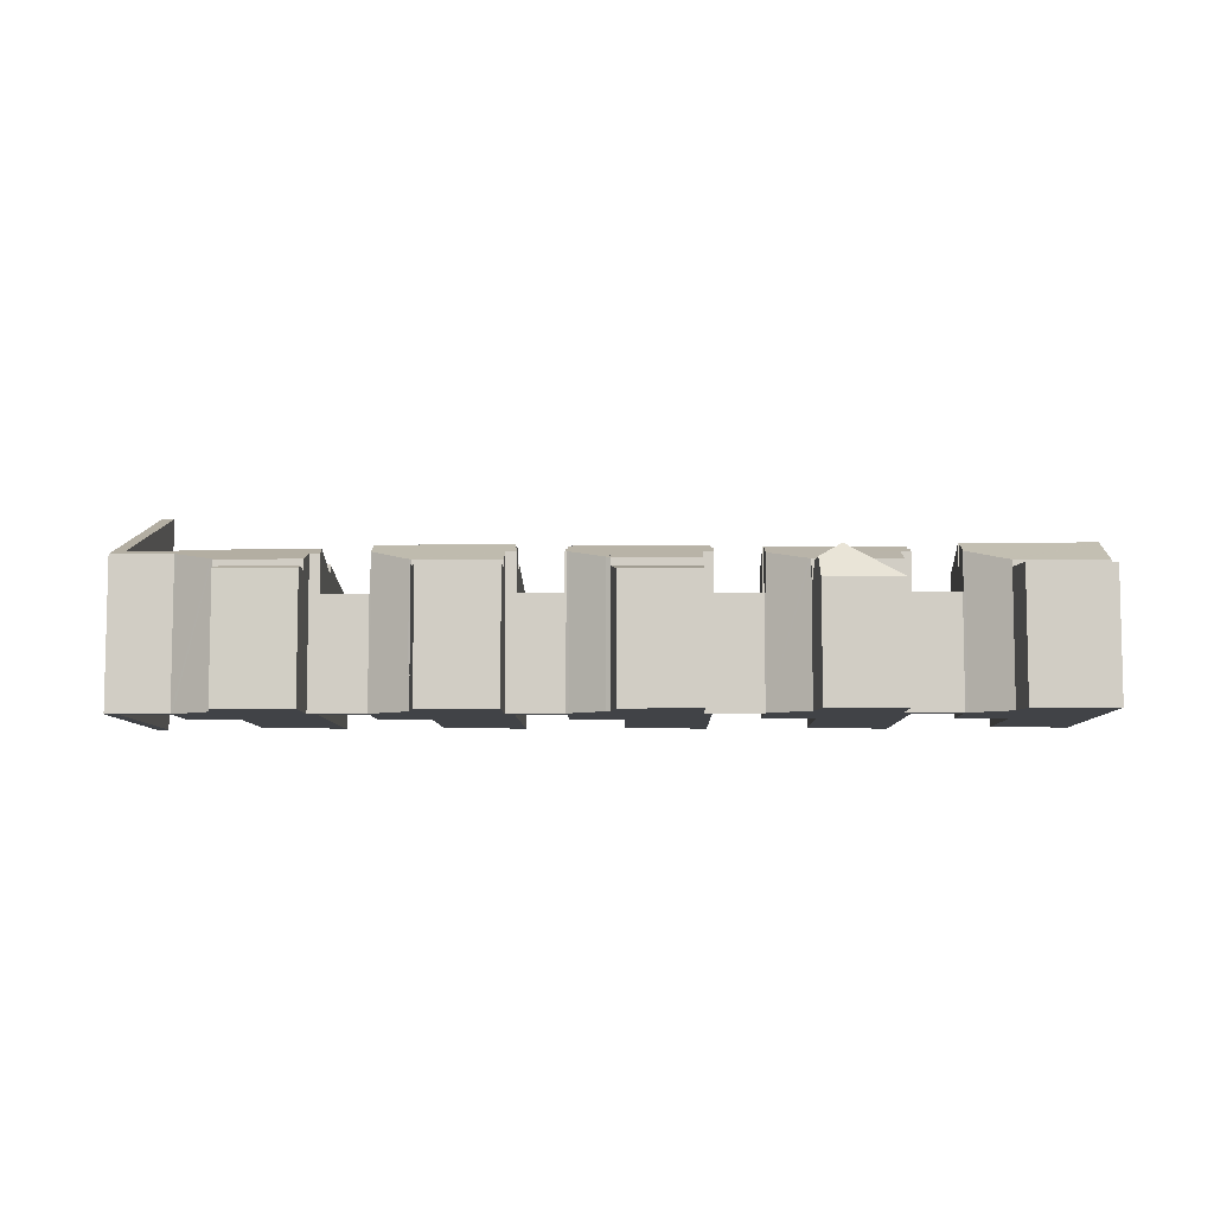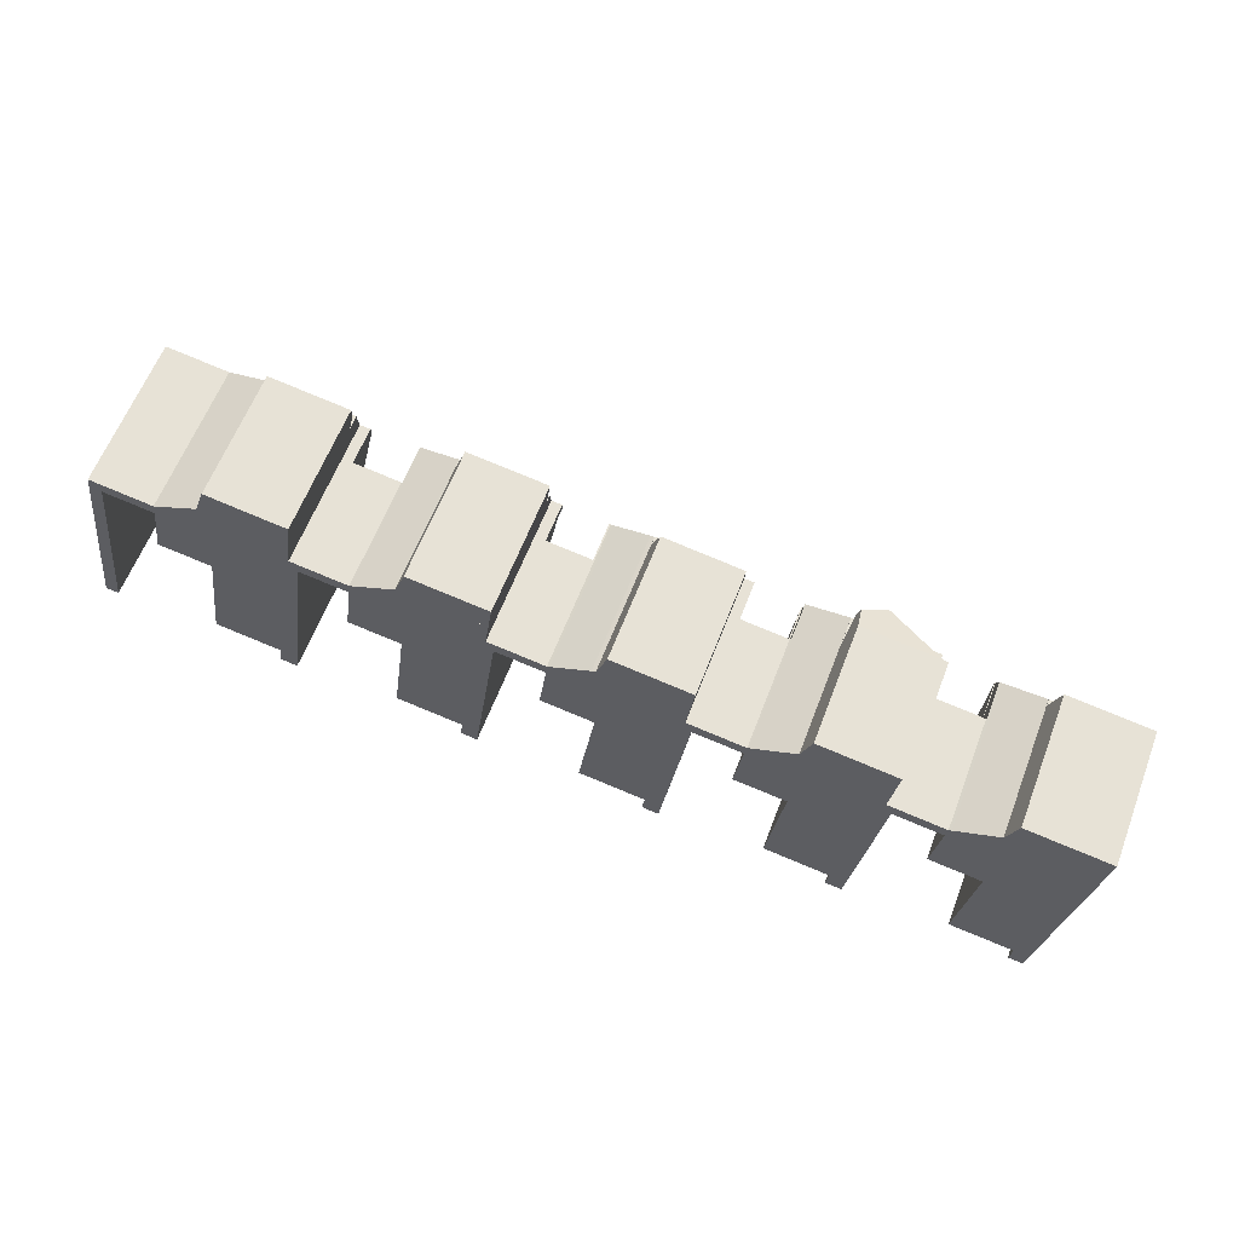
<metadata>
{"format":"obj","ext":"obj","renderer":"f3d","projection":"perspective","resolution":1024,"background":"white","views":[{"elev":-7.3,"azim":9.1,"up":"+Y"},{"elev":61.2,"azim":20.9,"up":"+Z"}]}
</metadata>
<code>
v  35.87 7.666 7.98
v  38.84 5.965 8.254
v  38.65 5.964 6.887
v  38.78 5.999 8.262
v  34.39 5.666 7.359
v  38.64 5.666 6.766
v  34.57 6.924 7.854
v  34.77 6.995 8.411
v  34.91 5.988 8.807
v  34.91 -5.393e-16 8.807
v  38.84 -5.054e-16 8.254
v  38.78 -5.059e-16 8.262
v  38.64 -4.143e-16 6.766
v  38.65 -4.217e-16 6.887
v  34.39 -4.506e-16 7.359
v  34.57 -4.809e-16 7.854
v  34.77 -5.15e-16 8.411
v  6.654 7.101 5.931
v  11.14 7.965 7.961
v  10.78 7.102 5.364
v  6.663 7.123 5.996
v  6.68 7.171 6.142
v  6.374 7.966 8.621
v  6.04 7.17 6.227
v  4.049 7.167 6.493
v  4.402 7.966 8.895
v  6.854 7.101 11.21
v  11.09 7.102 10.62
v  10.89 7.581 9.175
v  11.21 7.79 8.488
v  11.4 7.581 9.103
v  11.31 7.79 8.474
v  6.822 7.133 11.11
v  6.714 7.155 11.06
v  4.68 7.563 10.09
v  4.48 7.789 9.426
v  0 11.06 6.774e-16
v  1.976 7.791 9.769
v  0.631 11.06 -0.09
v  1.696 7.588 10.43
v  1.448 7.588 10.47
v  4.547 7.589 10.03
v  4.328 7.789 9.447
v  4.411 7.589 10.05
v  11.21 -5.197e-16 8.488
v  11.14 -4.875e-16 7.961
v  10.78 -3.284e-16 5.364
v  0.631 5.511e-18 -0.09
v  1.976 -5.982e-16 9.769
v  10.89 -5.618e-16 9.175
v  11.09 -6.5e-16 10.62
v  11.31 -5.189e-16 8.474
v  11.4 -5.574e-16 9.103
v  6.654 -3.632e-16 5.931
v  6.68 -3.761e-16 6.142
v  4.049 -3.976e-16 6.493
v  6.04 -3.813e-16 6.227
v  4.48 -5.772e-16 9.426
v  4.328 -5.785e-16 9.447
v  0 0 0
v  6.663 -3.671e-16 5.996
v  4.402 -5.447e-16 8.895
v  1.448 -6.409e-16 10.47
v  6.822 -6.805e-16 11.11
v  6.854 -6.862e-16 11.21
v  4.411 -6.153e-16 10.05
v  4.547 -6.142e-16 10.03
v  1.696 -6.388e-16 10.43
v  4.68 -6.18e-16 10.09
v  6.714 -6.774e-16 11.06
v  11.24 6.595 11.73
v  7.341 6.472 12.64
v  11.29 6.478 12.07
v  10.9 6.697 11.47
v  7.661 6.697 11.92
v  7.272 6.543 12.44
v  11.16 6.595 11.13
v  6.902 6.47 11.35
v  11.09 6.421 10.62
v  6.854 6.421 11.21
v  7.341 -7.739e-16 12.64
v  6.902 -6.949e-16 11.35
v  7.272 -7.615e-16 12.44
v  11.29 -7.39e-16 12.07
v  11.24 -7.18e-16 11.73
v  11.16 -6.813e-16 11.13
v  29.77 5.666 6.585
v  32.02 5.666 5.627
v  29.68 5.666 5.942
v  32.11 5.666 6.255
v  32 5.666 5.067
v  31.94 5.666 5.076
v  32.17 5.666 6.285
v  32.11 -3.83e-16 6.255
v  32.17 -3.848e-16 6.285
v  32 -3.103e-16 5.067
v  31.94 -3.108e-16 5.076
v  32.02 -3.446e-16 5.627
v  29.68 -3.638e-16 5.942
v  29.77 -4.032e-16 6.585
v  43.36 6.971 0.877
v  47.71 8.175 2.888
v  47.35 6.972 0.327
v  43.38 7.049 1.043
v  41.15 8.176 3.797
v  40.82 7.043 1.385
v  40.78 7.043 1.39
v  41.12 8.176 3.802
v  41.32 7.611 5
v  41.41 7.586 5.042
v  43.46 7.004 6.02
v  43.55 6.978 6.064
v  43.56 6.971 6.078
v  48.07 6.972 5.448
v  43.55 -3.713e-16 6.064
v  43.46 -3.686e-16 6.02
v  41.41 -3.087e-16 5.042
v  41.32 -3.062e-16 5
v  43.56 -3.722e-16 6.078
v  43.38 -6.387e-17 1.043
v  43.36 -5.37e-17 0.877
v  41.12 -2.328e-16 3.802
v  40.78 -8.511e-17 1.39
v  41.15 -2.325e-16 3.797
v  48.07 -3.336e-16 5.448
v  47.35 -2.002e-17 0.327
v  47.71 -1.768e-16 2.888
v  40.82 -8.481e-17 1.385
v  15.81 7.607 4.671
v  15.58 6.643 -1.128
v  15.03 6.644 -1.047
v  16.65 6.645 -1.263
v  18.36 6.643 -1.505
v  19.15 6.623 -1.74
v  19.96 7.607 4.099
v  18.34 6.623 -1.628
v  19.03 6.479 -2.591
v  18.2 6.479 -2.476
v  19.03 1.587e-16 -2.591
v  19.15 1.065e-16 -1.74
v  19.96 -2.51e-16 4.099
v  18.2 1.516e-16 -2.476
v  18.36 9.215e-17 -1.505
v  15.58 6.907e-17 -1.128
v  15.03 6.411e-17 -1.047
v  16.65 7.734e-17 -1.263
v  18.34 9.969e-17 -1.628
v  15.81 -2.86e-16 4.671
v  38.95 5.666 5.308
v  41.2 5.666 4.339
v  38.86 5.666 4.655
v  41.28 5.666 4.981
v  41.32 5.666 5
v  41.15 5.666 3.797
v  41.12 5.666 3.802
v  41.2 -2.657e-16 4.339
v  38.86 -2.85e-16 4.655
v  38.95 -3.25e-16 5.308
v  41.28 -3.05e-16 4.981
v  9.008 6.483 -1.197
v  9.966 6.624 -0.475
v  9.85 6.483 -1.311
v  9.149 6.624 -0.363
v  10.78 7.606 5.364
v  9.172 6.647 -0.227
v  7.475 6.646 0.005
v  6.433 6.646 0.148
v  5.854 6.645 0.217
v  6.494 7.419 4.817
v  6.654 7.606 5.931
v  9.85 8.028e-17 -1.311
v  9.966 2.909e-17 -0.475
v  9.008 7.33e-17 -1.197
v  9.172 1.39e-17 -0.227
v  7.475 -3.062e-19 0.005
v  6.433 -9.062e-18 0.148
v  5.854 -1.329e-17 0.217
v  9.149 2.223e-17 -0.363
v  6.494 -2.95e-16 4.817
v  34.17 7.629 2.142
v  33.98 6.66 -3.673
v  33.42 6.661 -3.593
v  35.03 6.659 -3.822
v  36.71 6.659 -4.057
v  37.52 6.642 -4.269
v  38.33 7.629 1.57
v  36.7 6.642 -4.156
v  37.4 6.49 -5.168
v  36.58 6.49 -5.057
v  37.4 3.164e-16 -5.168
v  37.52 2.614e-16 -4.269
v  38.33 -9.613e-17 1.57
v  36.58 3.097e-16 -5.057
v  36.71 2.484e-16 -4.057
v  33.98 2.249e-16 -3.673
v  33.42 2.2e-16 -3.593
v  35.03 2.34e-16 -3.822
v  36.7 2.545e-16 -4.156
v  34.17 -1.312e-16 2.142
v  13.57 8.166 7.623
v  13.27 7.12 5.205
v  13.23 7.12 5.21
v  15.83 7.125 4.862
v  13.6 8.166 7.618
v  20.32 8.164 6.687
v  19.96 7.044 4.099
v  15.81 7.043 4.671
v  20.5 7.927 7.219
v  20.07 7.66 7.908
v  20.59 7.661 7.835
v  20.4 7.927 7.234
v  15.99 7.073 9.859
v  16.02 7.043 9.926
v  15.9 7.095 9.819
v  13.85 7.633 8.837
v  13.77 7.654 8.799
v  20.27 7.043 9.332
v  20.4 -4.43e-16 7.234
v  20.32 -4.095e-16 6.687
v  20.07 -4.842e-16 7.908
v  20.27 -5.714e-16 9.332
v  20.5 -4.42e-16 7.219
v  20.59 -4.798e-16 7.835
v  15.83 -2.977e-16 4.862
v  13.23 -3.19e-16 5.21
v  13.27 -3.187e-16 5.205
v  13.57 -4.668e-16 7.623
v  13.6 -4.665e-16 7.618
v  13.77 -5.388e-16 8.799
v  15.99 -6.037e-16 9.859
v  16.02 -6.078e-16 9.926
v  15.9 -6.012e-16 9.819
v  13.85 -5.411e-16 8.837
v  31.94 8.032 5.076
v  31.66 7.117 2.669
v  31.59 7.117 2.677
v  34.2 7.122 2.33
v  32 8.032 5.067
v  38.69 8.031 4.139
v  38.33 7.051 1.57
v  34.17 7.05 2.142
v  38.86 7.829 4.655
v  38.45 7.58 5.379
v  38.95 7.58 5.308
v  38.76 7.829 4.668
v  34.38 7.058 7.338
v  34.39 7.05 7.359
v  34.29 7.079 7.295
v  32.24 7.552 6.316
v  32.17 7.567 6.285
v  38.64 7.051 6.766
v  38.76 -2.858e-16 4.668
v  38.69 -2.534e-16 4.139
v  38.45 -3.294e-16 5.379
v  34.2 -1.427e-16 2.33
v  31.59 -1.639e-16 2.677
v  31.66 -1.634e-16 2.669
v  34.38 -4.493e-16 7.338
v  34.29 -4.467e-16 7.295
v  32.24 -3.867e-16 6.316
v  24.62 8.083 6.09
v  29.58 7.882 5.955
v  29.5 8.083 5.413
v  29.77 7.643 6.585
v  29.28 7.643 6.654
v  29.46 7.126 8.048
v  25.2 7.125 8.644
v  29.68 7.882 5.942
v  25.03 7.125 3.401
v  29.14 7.126 2.835
v  25.06 7.2 3.602
v  24.28 7.201 3.709
v  22.44 7.201 3.964
v  22.77 8.084 6.347
v  22.84 7.655 7.518
v  22.85 7.88 6.898
v  22.75 7.88 6.911
v  25.18 7.145 8.592
v  23.04 7.626 7.57
v  22.9 7.655 7.509
v  24.97 7.188 8.506
v  29.28 -4.074e-16 6.654
v  22.84 -4.603e-16 7.518
v  22.9 -4.598e-16 7.509
v  29.46 -4.928e-16 8.048
v  25.2 -5.293e-16 8.644
v  29.58 -3.646e-16 5.955
v  29.14 -1.736e-16 2.835
v  29.5 -3.315e-16 5.413
v  25.03 -2.083e-16 3.401
v  25.06 -2.206e-16 3.602
v  22.44 -2.427e-16 3.964
v  24.28 -2.271e-16 3.709
v  22.85 -4.224e-16 6.898
v  22.75 -4.232e-16 6.911
v  22.77 -3.886e-16 6.347
v  25.18 -5.261e-16 8.592
v  23.04 -4.635e-16 7.57
v  24.97 -5.208e-16 8.506
v  43.36 7.626 0.877
v  43.15 6.653 -4.931
v  42.6 6.654 -4.854
v  44.19 6.655 -5.062
v  45.82 6.655 -5.285
v  46.54 6.634 -5.511
v  47.35 7.626 0.327
v  45.8 6.634 -5.41
v  46.42 6.485 -6.393
v  45.68 6.486 -6.285
v  46.42 3.915e-16 -6.393
v  46.54 3.375e-16 -5.511
v  45.68 3.848e-16 -6.285
v  45.82 3.236e-16 -5.285
v  44.19 3.1e-16 -5.062
v  42.6 2.972e-16 -4.854
v  43.15 3.019e-16 -4.931
v  45.8 3.313e-16 -5.41
v  22.75 5.666 6.911
v  20.59 5.666 7.835
v  22.84 5.666 7.518
v  20.5 5.666 7.219
v  11.4 5.666 9.103
v  13.65 5.666 8.159
v  11.31 5.666 8.474
v  13.72 5.666 8.776
v  13.6 5.666 7.618
v  13.57 5.666 7.623
v  13.77 5.666 8.799
v  13.65 -4.996e-16 8.159
v  13.72 -5.374e-16 8.776
v  43.56 6.643 6.078
v  48.28 6.643 6.972
v  48.07 6.643 5.448
v  44.09 6.643 7.533
v  44.09 -4.613e-16 7.533
v  48.28 -4.269e-16 6.972
v  25.03 7.649 3.401
v  24.77 6.642 -2.404
v  24.21 6.641 -2.334
v  25.82 6.641 -2.553
v  27.52 6.642 -2.783
v  28.33 6.623 -3.004
v  29.14 7.649 2.835
v  27.5 6.623 -2.89
v  28.21 6.474 -3.855
v  27.38 6.475 -3.732
v  28.21 2.361e-16 -3.855
v  28.33 1.839e-16 -3.004
v  27.38 2.285e-16 -3.732
v  27.52 1.704e-16 -2.783
v  24.77 1.472e-16 -2.404
v  24.21 1.429e-16 -2.334
v  25.82 1.563e-16 -2.553
v  27.5 1.77e-16 -2.89
v  25.2 6.731 8.644
v  29.66 6.411 9.522
v  29.46 6.731 8.048
v  25.7 6.409 10.09
v  25.7 -6.175e-16 10.09
v  29.66 -5.831e-16 9.522
v  20.27 6.686 9.332
v  16.53 6.686 11.35
v  20.48 6.686 10.8
v  16.02 6.686 9.926
v  16.53 -6.947e-16 11.35
v  20.48 -6.615e-16 10.8
g defaultobject
f 1 2 3
f 2 1 4
f 5 3 6
f 3 5 1
f 1 5 7
f 1 7 8
f 9 1 8
f 1 9 4
f 10 4 9
f 4 10 2
f 2 10 11
f 11 10 12
f 11 3 2
f 3 11 6
f 6 11 13
f 13 11 14
f 13 5 6
f 5 13 15
f 5 8 7
f 8 5 9
f 9 5 10
f 10 5 16
f 16 5 15
f 10 16 17
f 14 15 13
f 15 14 11
f 15 11 12
f 15 12 17
f 17 12 10
f 15 17 16
f 18 19 20
f 19 18 21
f 19 21 22
f 19 22 23
f 23 22 24
f 23 24 25
f 23 25 26
f 27 28 29
f 30 31 32
f 31 30 29
f 23 30 19
f 30 23 29
f 29 23 27
f 27 23 33
f 33 23 34
f 34 23 35
f 35 23 26
f 35 26 36
f 37 38 39
f 38 37 40
f 40 37 41
f 36 42 35
f 42 36 43
f 42 43 44
f 44 43 38
f 44 38 40
f 30 20 19
f 20 30 45
f 20 45 46
f 20 46 47
f 38 48 39
f 48 38 49
f 28 50 29
f 50 28 51
f 31 52 32
f 52 31 53
f 47 18 20
f 18 47 54
f 55 24 22
f 24 55 25
f 25 55 56
f 56 55 57
f 58 43 36
f 43 58 38
f 38 58 49
f 49 58 59
f 48 37 39
f 37 48 60
f 52 30 32
f 30 52 45
f 18 61 21
f 61 18 54
f 21 55 22
f 55 21 61
f 56 26 25
f 26 56 36
f 36 56 58
f 58 56 62
f 60 41 37
f 41 60 63
f 64 27 33
f 27 64 65
f 63 40 41
f 40 63 44
f 44 63 42
f 42 63 66
f 42 66 67
f 66 63 68
f 27 51 28
f 51 27 65
f 50 31 29
f 31 50 53
f 67 35 42
f 35 67 34
f 34 67 33
f 33 67 69
f 33 69 64
f 64 69 70
f 68 58 66
f 58 68 59
f 59 68 49
f 49 68 48
f 48 68 63
f 48 63 60
f 69 55 70
f 55 69 57
f 57 69 56
f 56 69 62
f 62 69 58
f 58 69 67
f 58 67 66
f 65 50 51
f 50 65 46
f 46 65 47
f 47 65 55
f 47 55 61
f 47 61 54
f 55 65 64
f 55 64 70
f 50 52 53
f 52 50 45
f 45 50 46
f 71 72 73
f 72 71 74
f 72 74 75
f 72 75 76
f 74 71 77
f 78 79 80
f 79 78 75
f 79 75 74
f 79 74 77
f 75 78 76
f 78 72 76
f 72 78 81
f 81 78 80
f 81 80 65
f 81 65 82
f 81 82 83
f 72 84 73
f 84 72 81
f 73 77 71
f 77 73 84
f 77 84 79
f 79 84 85
f 79 85 51
f 51 85 86
f 51 80 79
f 80 51 65
f 83 84 81
f 84 83 82
f 84 82 65
f 84 65 85
f 85 65 51
f 85 51 86
f 87 88 89
f 88 87 90
f 88 91 92
f 91 88 93
f 93 88 90
f 94 93 90
f 93 94 95
f 95 91 93
f 91 95 96
f 96 92 91
f 92 96 97
f 98 89 88
f 89 98 99
f 97 88 92
f 88 97 98
f 99 87 89
f 87 99 100
f 100 90 87
f 90 100 94
f 100 98 94
f 98 100 99
f 94 96 95
f 96 94 98
f 96 98 97
f 101 102 103
f 102 101 104
f 102 104 105
f 105 104 106
f 105 106 107
f 105 107 108
f 109 102 105
f 102 109 110
f 102 110 111
f 102 111 112
f 102 112 113
f 102 113 114
f 111 115 112
f 115 111 110
f 115 110 116
f 116 110 117
f 118 110 109
f 110 118 117
f 115 113 112
f 113 115 119
f 101 120 104
f 120 101 121
f 107 122 108
f 122 107 123
f 124 109 105
f 109 124 118
f 113 125 114
f 125 113 119
f 122 105 108
f 105 122 124
f 114 103 102
f 103 114 125
f 103 125 126
f 126 125 127
f 126 101 103
f 101 126 121
f 120 106 104
f 106 120 107
f 107 120 123
f 123 120 128
f 122 128 120
f 128 122 123
f 119 127 125
f 127 119 126
f 126 119 115
f 126 115 116
f 126 116 117
f 126 117 120
f 126 120 121
f 120 117 118
f 120 118 124
f 120 124 122
f 129 130 131
f 130 129 132
f 132 129 133
f 133 129 134
f 134 129 135
f 136 137 138
f 137 136 134
f 134 136 133
f 134 139 137
f 139 134 135
f 139 135 140
f 140 135 141
f 139 138 137
f 138 139 142
f 143 132 133
f 132 143 130
f 130 143 131
f 131 143 144
f 131 144 145
f 144 143 146
f 136 143 133
f 143 136 138
f 143 138 142
f 143 142 147
f 131 148 129
f 148 131 145
f 148 135 129
f 135 148 141
f 145 141 148
f 141 145 144
f 141 144 146
f 141 146 143
f 141 143 140
f 140 143 147
f 140 147 142
f 140 142 139
f 149 150 151
f 150 149 152
f 150 152 153
f 150 153 154
f 154 155 150
f 118 154 153
f 154 118 124
f 124 155 154
f 155 124 122
f 156 151 150
f 151 156 157
f 122 150 155
f 150 122 156
f 157 149 151
f 149 157 158
f 159 153 152
f 153 159 118
f 158 152 149
f 152 158 159
f 159 124 118
f 124 159 156
f 156 159 157
f 157 159 158
f 122 124 156
f 160 161 162
f 161 160 163
f 161 163 164
f 164 163 165
f 164 165 166
f 164 166 167
f 164 167 168
f 164 168 169
f 164 169 170
f 161 171 162
f 171 161 164
f 171 164 172
f 172 164 47
f 171 160 162
f 160 171 173
f 174 166 165
f 166 174 167
f 167 174 168
f 168 174 175
f 168 175 176
f 168 176 177
f 163 174 165
f 174 163 160
f 174 160 173
f 174 173 178
f 177 169 168
f 169 177 170
f 170 177 54
f 54 177 179
f 54 164 170
f 164 54 47
f 54 179 47
f 177 47 179
f 176 47 177
f 175 47 176
f 174 47 175
f 172 47 174
f 178 172 174
f 173 172 178
f 171 172 173
f 180 181 182
f 181 180 183
f 183 180 184
f 184 180 185
f 185 180 186
f 187 188 189
f 188 187 185
f 185 187 184
f 185 190 188
f 190 185 186
f 190 186 191
f 191 186 192
f 190 189 188
f 189 190 193
f 194 183 184
f 183 194 181
f 181 194 182
f 182 194 195
f 182 195 196
f 195 194 197
f 187 194 184
f 194 187 189
f 194 189 193
f 194 193 198
f 182 199 180
f 199 182 196
f 199 186 180
f 186 199 192
f 196 192 199
f 192 196 195
f 192 195 197
f 192 197 194
f 192 194 191
f 191 194 198
f 191 198 193
f 191 193 190
f 200 201 202
f 201 200 203
f 203 200 204
f 203 204 205
f 203 205 206
f 206 207 203
f 208 209 210
f 209 208 211
f 209 211 205
f 209 205 204
f 209 204 212
f 209 212 213
f 212 204 214
f 214 204 215
f 215 204 216
f 213 217 209
f 211 206 205
f 206 211 218
f 206 218 219
f 206 219 141
f 217 220 209
f 220 217 221
f 210 222 208
f 222 210 223
f 141 207 206
f 207 141 148
f 224 201 203
f 201 224 202
f 202 224 225
f 225 224 226
f 222 211 208
f 211 222 218
f 207 224 203
f 224 207 148
f 202 227 200
f 227 202 225
f 228 216 204
f 216 228 229
f 230 213 212
f 213 230 231
f 227 204 200
f 204 227 228
f 231 217 213
f 217 231 221
f 209 223 210
f 223 209 220
f 229 215 216
f 215 229 214
f 214 229 232
f 232 229 233
f 232 212 214
f 212 232 230
f 231 220 221
f 227 226 224
f 226 227 225
f 220 222 223
f 222 220 231
f 222 231 230
f 222 230 232
f 222 232 218
f 218 232 233
f 218 233 219
f 219 233 141
f 141 233 229
f 141 229 228
f 141 228 224
f 141 224 148
f 224 228 227
f 234 235 236
f 235 234 237
f 237 234 238
f 237 238 239
f 237 239 240
f 240 241 237
f 242 243 244
f 243 242 245
f 243 245 239
f 243 239 238
f 243 238 246
f 243 246 247
f 246 238 248
f 248 238 249
f 249 238 250
f 247 251 243
f 245 240 239
f 240 245 252
f 240 252 253
f 240 253 192
f 251 254 243
f 254 251 13
f 244 157 242
f 157 244 158
f 192 241 240
f 241 192 199
f 255 235 237
f 235 255 236
f 236 255 256
f 256 255 257
f 157 245 242
f 245 157 252
f 241 255 237
f 255 241 199
f 236 97 234
f 97 236 256
f 96 250 238
f 250 96 95
f 258 247 246
f 247 258 15
f 97 238 234
f 238 97 96
f 247 13 251
f 13 247 15
f 254 244 243
f 244 254 158
f 95 249 250
f 249 95 248
f 248 95 246
f 246 95 259
f 246 259 258
f 259 95 260
f 15 254 13
f 97 257 255
f 257 97 256
f 254 157 158
f 157 254 15
f 157 15 258
f 157 258 259
f 157 259 260
f 157 260 252
f 252 260 253
f 253 260 192
f 192 260 95
f 192 95 96
f 192 96 255
f 192 255 199
f 255 96 97
f 261 262 263
f 262 261 264
f 264 261 265
f 265 261 266
f 266 261 267
f 264 268 262
f 269 263 270
f 263 269 271
f 263 271 261
f 261 271 272
f 261 272 273
f 261 273 274
f 275 276 277
f 276 261 274
f 261 276 278
f 278 276 279
f 279 276 280
f 280 276 275
f 278 279 281
f 282 264 265
f 264 282 100
f 283 280 275
f 280 283 284
f 267 285 266
f 285 267 286
f 264 99 268
f 99 264 100
f 262 270 263
f 270 262 287
f 270 287 288
f 288 287 289
f 266 282 265
f 282 266 285
f 99 262 268
f 262 99 287
f 288 269 270
f 269 288 290
f 291 272 271
f 272 291 273
f 273 291 292
f 292 291 293
f 294 277 276
f 277 294 295
f 269 291 271
f 291 269 290
f 273 276 274
f 276 273 292
f 276 292 294
f 294 292 296
f 295 275 277
f 275 295 283
f 297 267 278
f 267 297 286
f 284 279 280
f 279 284 298
f 298 281 279
f 281 298 299
f 299 278 281
f 278 299 297
f 295 284 283
f 284 295 294
f 284 294 298
f 298 294 296
f 298 296 299
f 299 296 292
f 299 292 293
f 299 293 297
f 297 293 286
f 286 293 285
f 285 293 291
f 285 291 290
f 285 290 282
f 282 290 288
f 282 288 287
f 287 288 289
f 287 100 282
f 100 287 99
f 300 301 302
f 301 300 303
f 303 300 304
f 304 300 305
f 305 300 306
f 307 308 309
f 308 307 305
f 305 307 304
f 126 305 306
f 305 126 308
f 308 126 310
f 310 126 311
f 308 312 309
f 312 308 310
f 313 303 304
f 303 313 301
f 301 313 302
f 302 313 314
f 302 314 315
f 315 314 316
f 307 313 304
f 313 307 309
f 313 309 312
f 313 312 317
f 302 121 300
f 121 302 315
f 121 306 300
f 306 121 126
f 310 311 312
f 126 312 311
f 313 312 126
f 121 313 126
f 317 312 313
f 314 313 121
f 316 314 121
f 315 316 121
f 318 319 320
f 319 318 321
f 222 319 321
f 319 222 223
f 223 320 319
f 320 223 283
f 283 318 320
f 318 283 295
f 295 321 318
f 321 295 222
f 295 223 222
f 223 295 283
f 322 323 324
f 323 322 325
f 323 326 327
f 326 323 328
f 328 323 325
f 229 326 328
f 326 229 228
f 228 327 326
f 327 228 227
f 329 324 323
f 324 329 52
f 227 323 327
f 323 227 329
f 52 322 324
f 322 52 53
f 330 328 325
f 328 330 229
f 53 325 322
f 325 53 330
f 330 228 229
f 228 330 329
f 329 330 52
f 52 330 53
f 227 228 329
f 331 332 333
f 332 331 334
f 119 334 331
f 334 119 335
f 335 332 334
f 332 335 336
f 336 333 332
f 333 336 125
f 125 331 333
f 331 125 119
f 125 335 119
f 335 125 336
f 337 338 339
f 338 337 340
f 340 337 341
f 341 337 342
f 342 337 343
f 344 345 346
f 345 344 342
f 342 344 341
f 342 347 345
f 347 342 343
f 347 343 348
f 348 343 288
f 345 349 346
f 349 345 347
f 350 340 341
f 340 350 338
f 338 350 339
f 339 350 351
f 339 351 352
f 351 350 353
f 344 350 341
f 350 344 346
f 350 346 349
f 350 349 354
f 339 290 337
f 290 339 352
f 290 343 337
f 343 290 288
f 352 288 290
f 288 352 351
f 288 351 353
f 288 353 350
f 288 350 348
f 348 350 354
f 348 354 349
f 348 349 347
f 355 356 357
f 356 355 358
f 286 358 355
f 358 286 359
f 358 360 356
f 360 358 359
f 356 285 357
f 285 356 360
f 285 355 357
f 355 285 286
f 285 359 286
f 359 285 360
f 361 362 363
f 362 361 364
f 231 362 364
f 362 231 365
f 365 363 362
f 363 365 366
f 366 361 363
f 361 366 221
f 221 364 361
f 364 221 231
f 221 365 231
f 365 221 366

</code>
